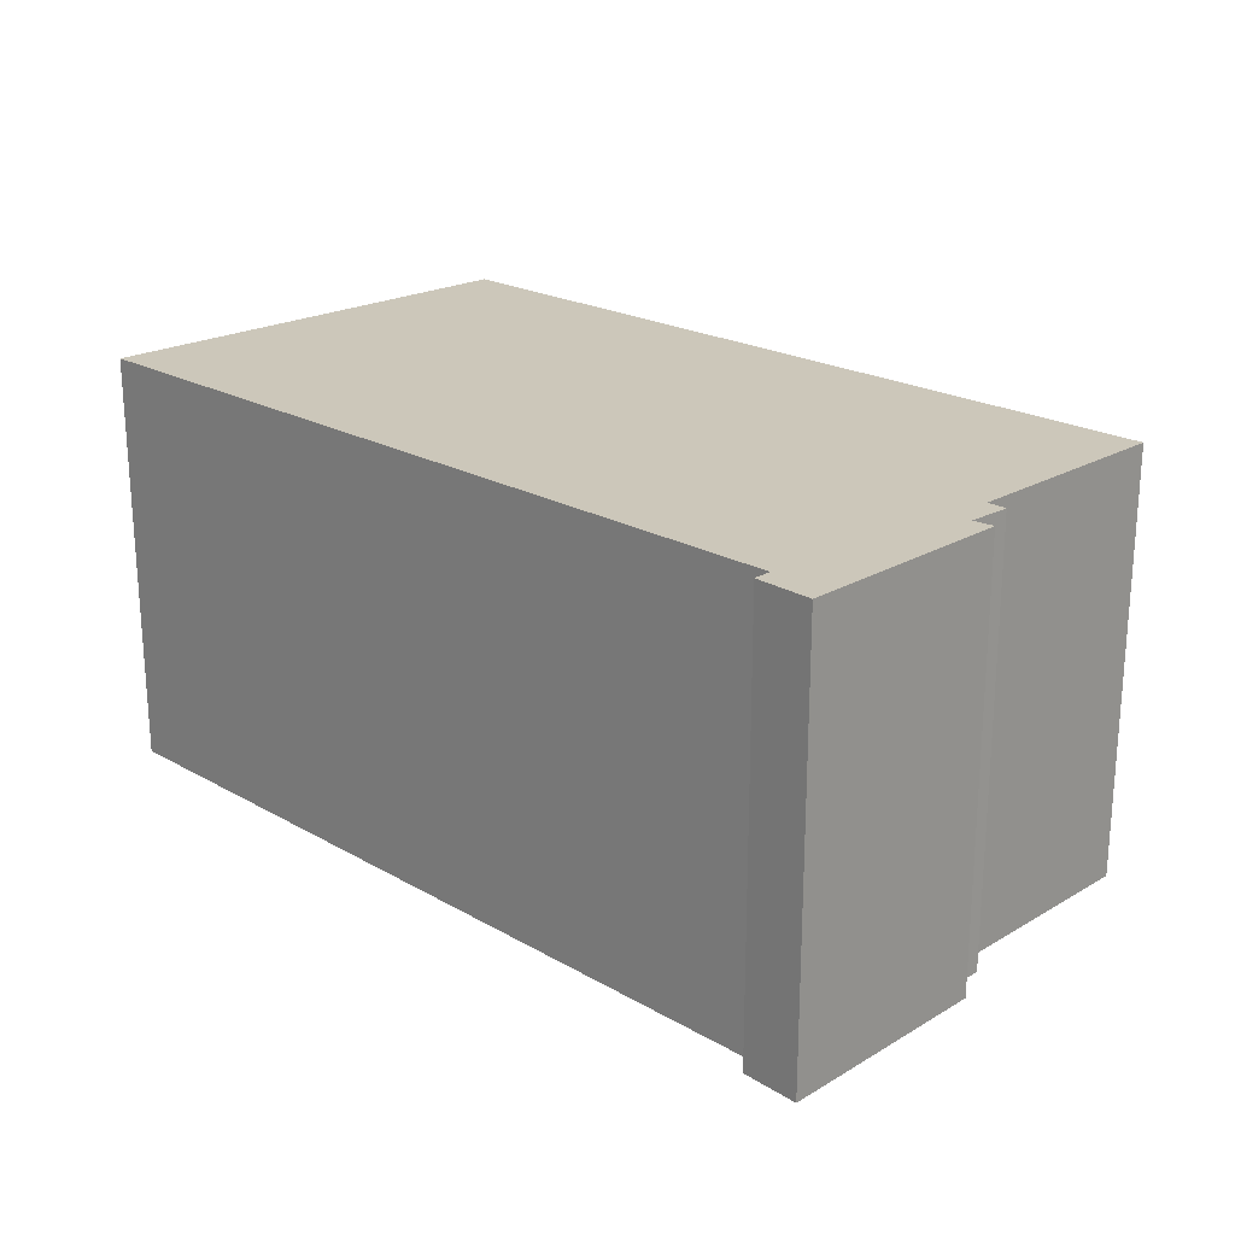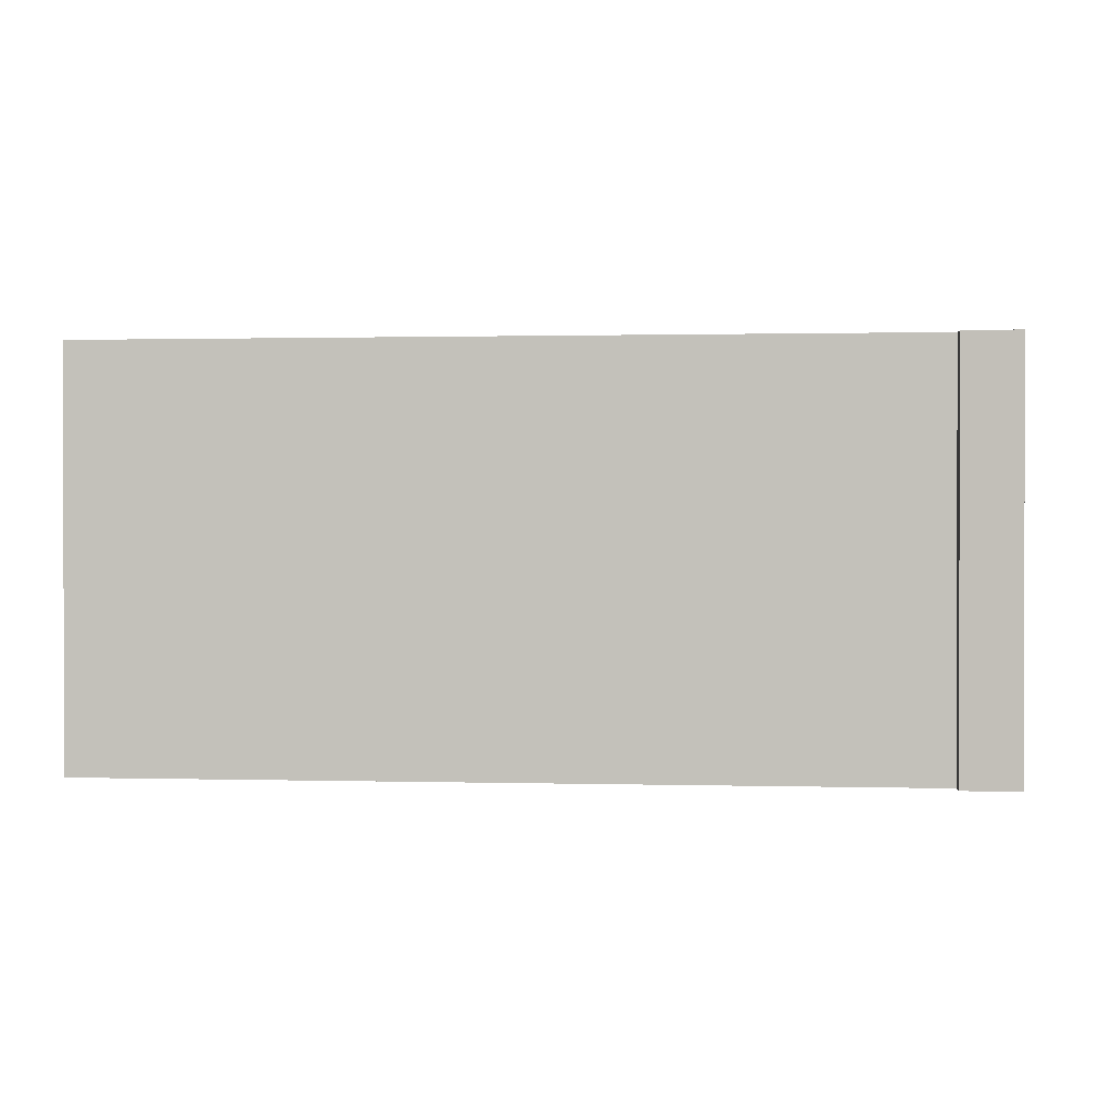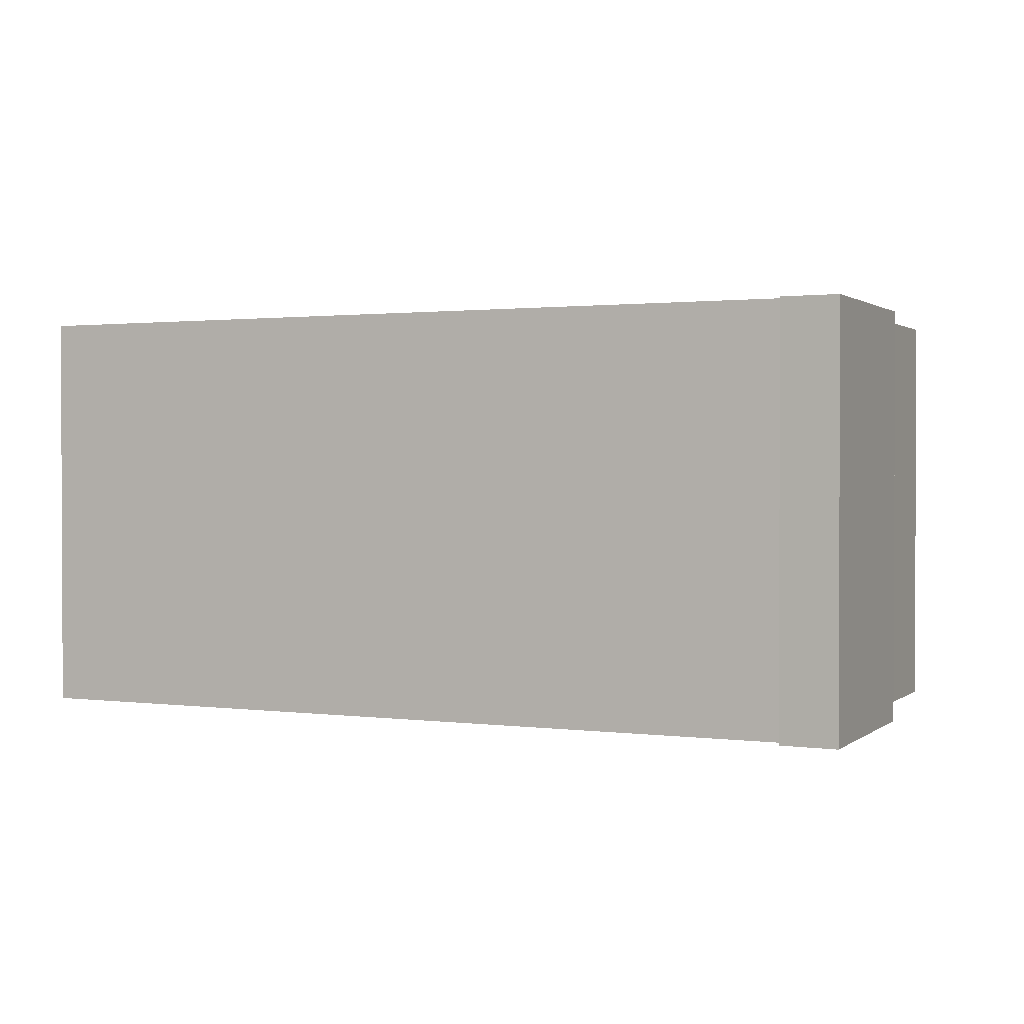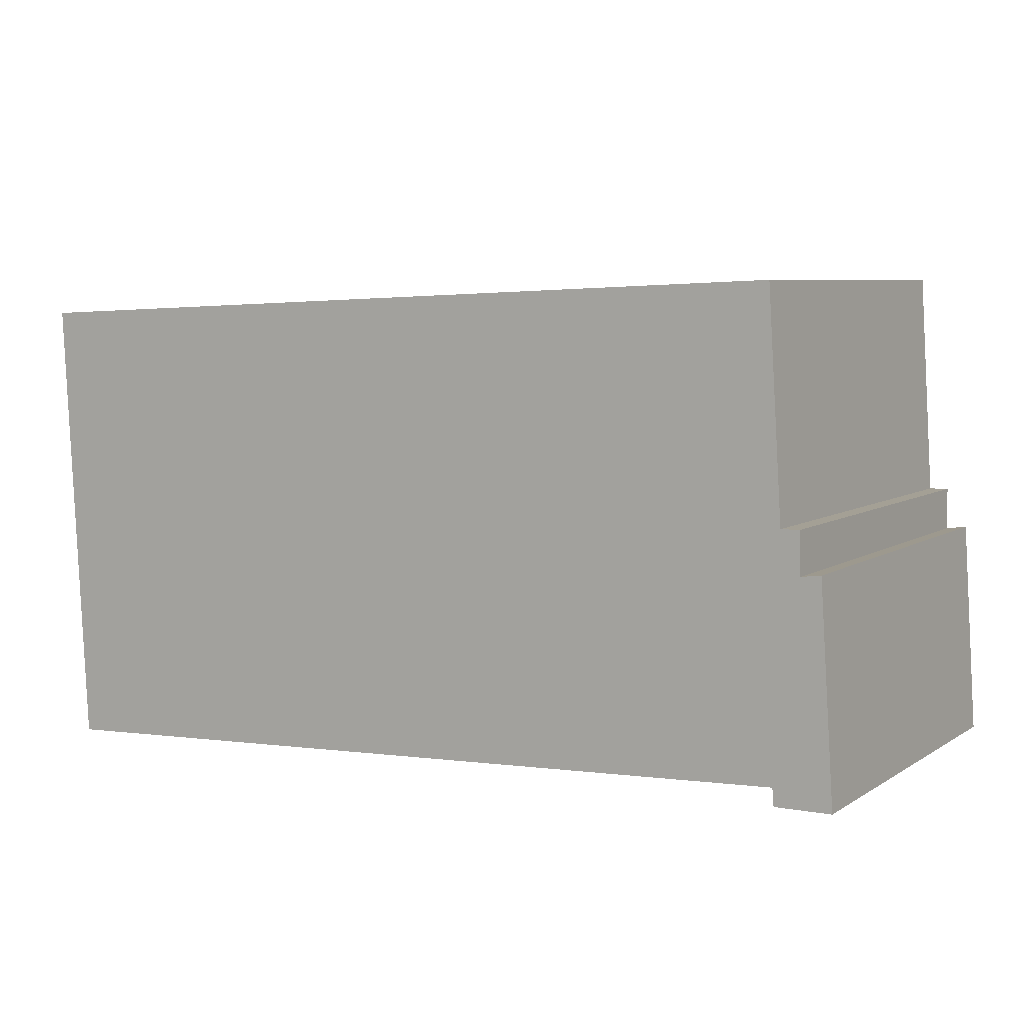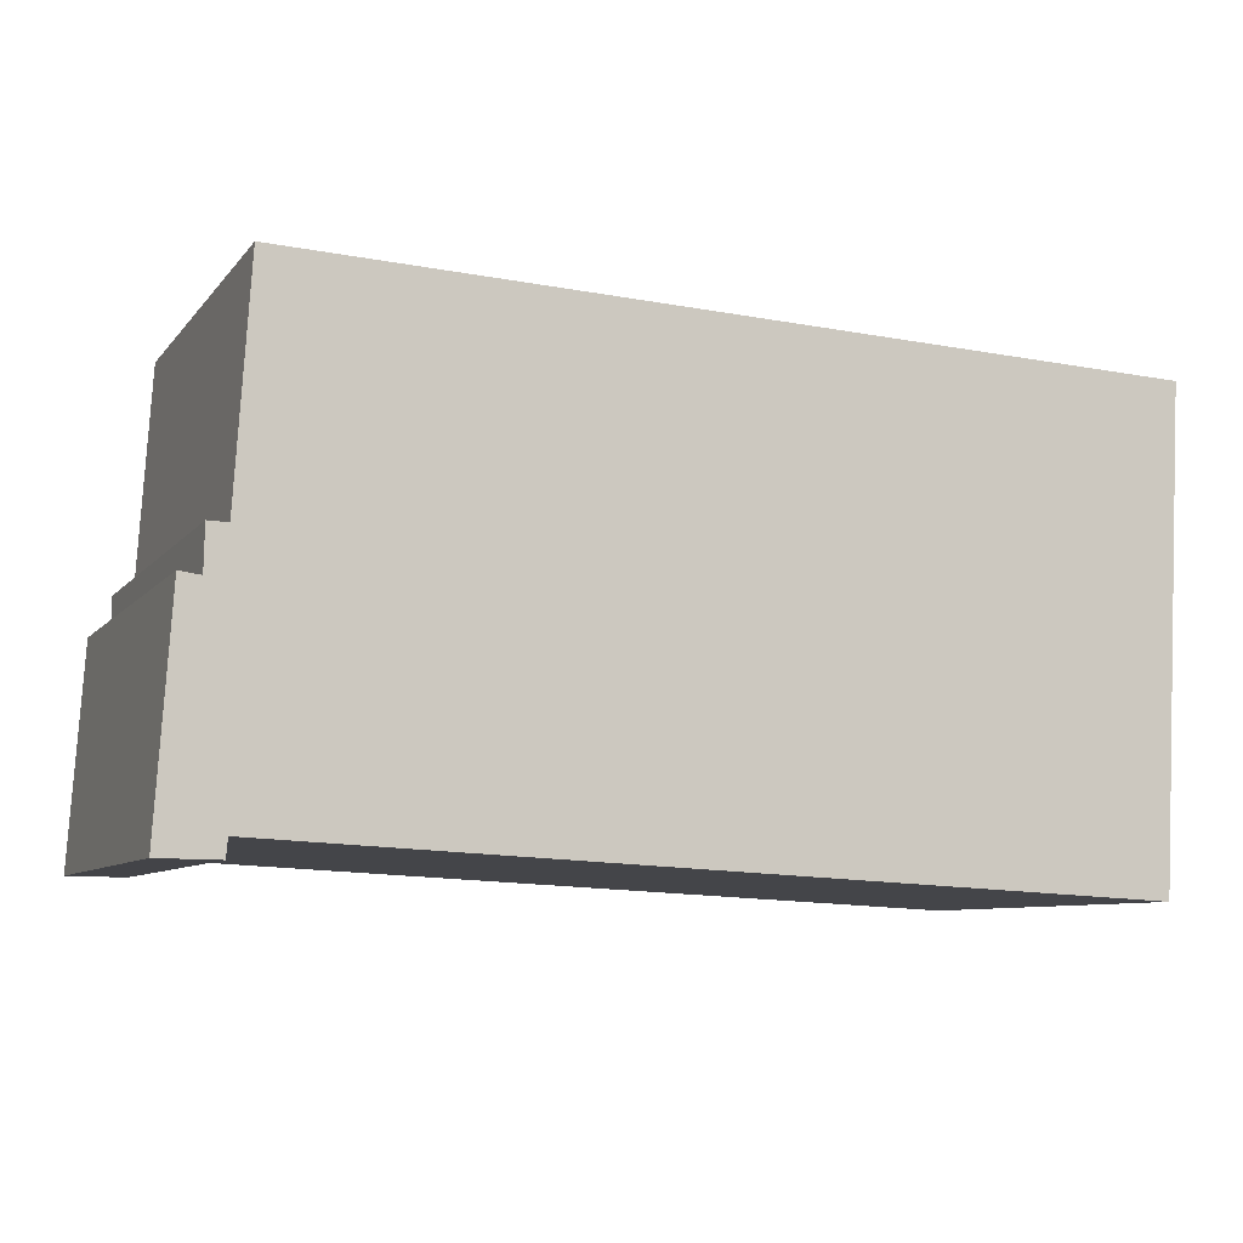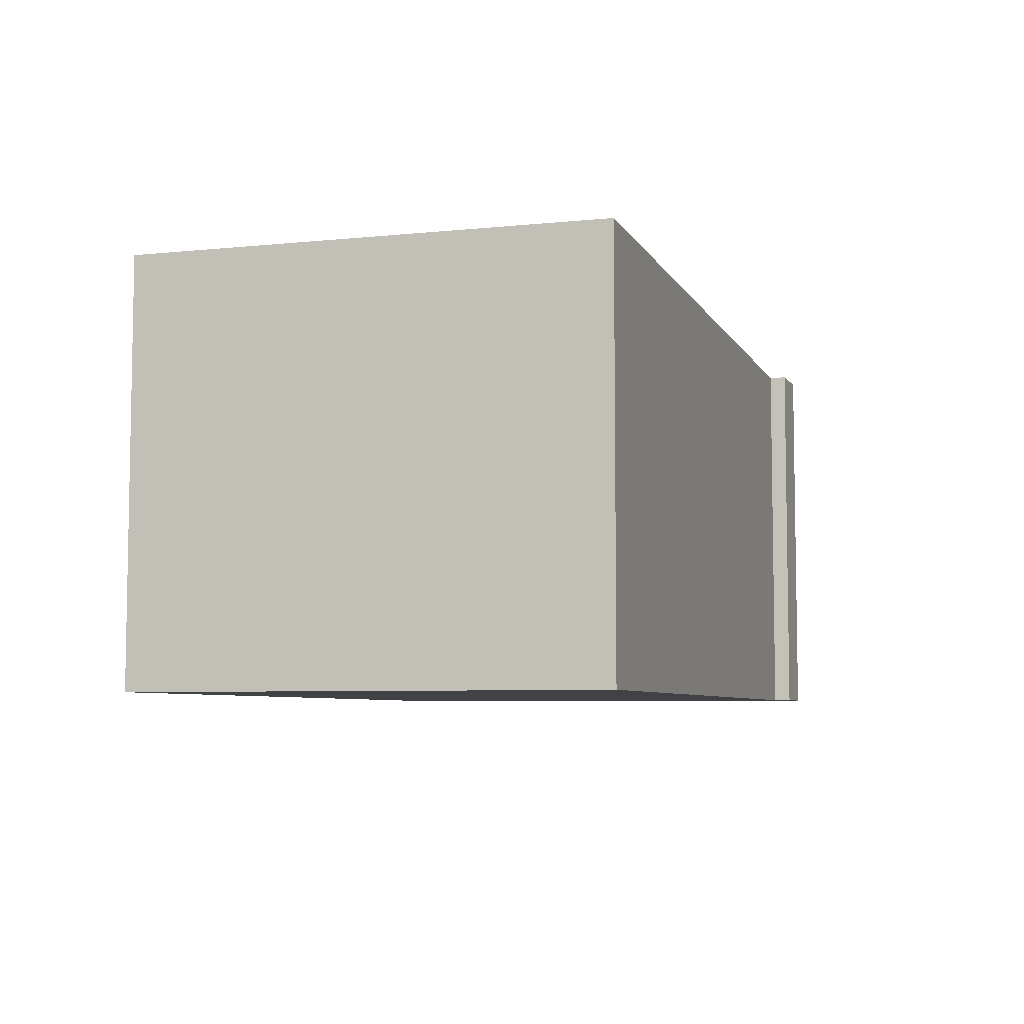
<metadata>
{"format":"obj","ext":"obj","renderer":"f3d","projection":"perspective","resolution":1024,"background":"white","views":[{"elev":21.4,"azim":-132.0,"up":"+Y"},{"elev":0.9,"azim":-171.5,"up":"+Y"},{"elev":1.3,"azim":-152.0,"up":"+Y"},{"elev":6.6,"azim":-149.5,"up":"+Z"},{"elev":-8.0,"azim":-21.5,"up":"+Z"},{"elev":-6.2,"azim":109.9,"up":"+Y"}]}
</metadata>
<code>
v  0.3304 9.414 4.936
v  0 0 0
v  0.3302 -3.023e-16 4.936
v  0.0002007 9.414 -0.0002981
v  0.7903 -2.985e-16 4.875
v  0.7905 9.414 4.875
v  0.8112 9.414 5.842
v  0.811 -3.577e-16 5.842
v  1.244 -3.57e-16 5.831
v  1.244 9.414 5.83
v  1.57 9.414 10.91
v  1.57 -6.683e-16 10.91
v  6.96 -6.542e-16 10.68
v  6.961 9.414 10.68
v  20.82 -6.182e-16 10.1
v  20.82 9.414 10.1
v  20.27 3.423e-17 -0.5591
v  20.27 9.414 -0.5594
v  1.335 9.414 0.3901
v  1.335 -2.39e-17 0.3904
v  1.3 1.027e-18 -0.01677
v  1.3 9.414 -0.01707
g defaultobject
f 1 2 3
f 2 1 4
f 5 1 3
f 1 5 6
f 7 5 8
f 5 7 6
f 9 7 8
f 7 9 10
f 11 9 12
f 9 11 10
f 13 11 12
f 11 13 14
f 15 14 13
f 14 15 16
f 17 16 15
f 16 17 18
f 19 17 20
f 17 19 18
f 21 19 20
f 19 21 22
f 4 21 2
f 21 4 22
f 1 22 4
f 22 1 19
f 19 1 18
f 18 1 6
f 18 6 16
f 16 6 10
f 10 6 7
f 16 10 14
f 14 10 11
f 2 5 3
f 5 2 9
f 21 20 2
f 9 13 12
f 13 9 2
f 13 2 20
f 13 20 17
f 13 17 15
f 9 8 5

</code>
